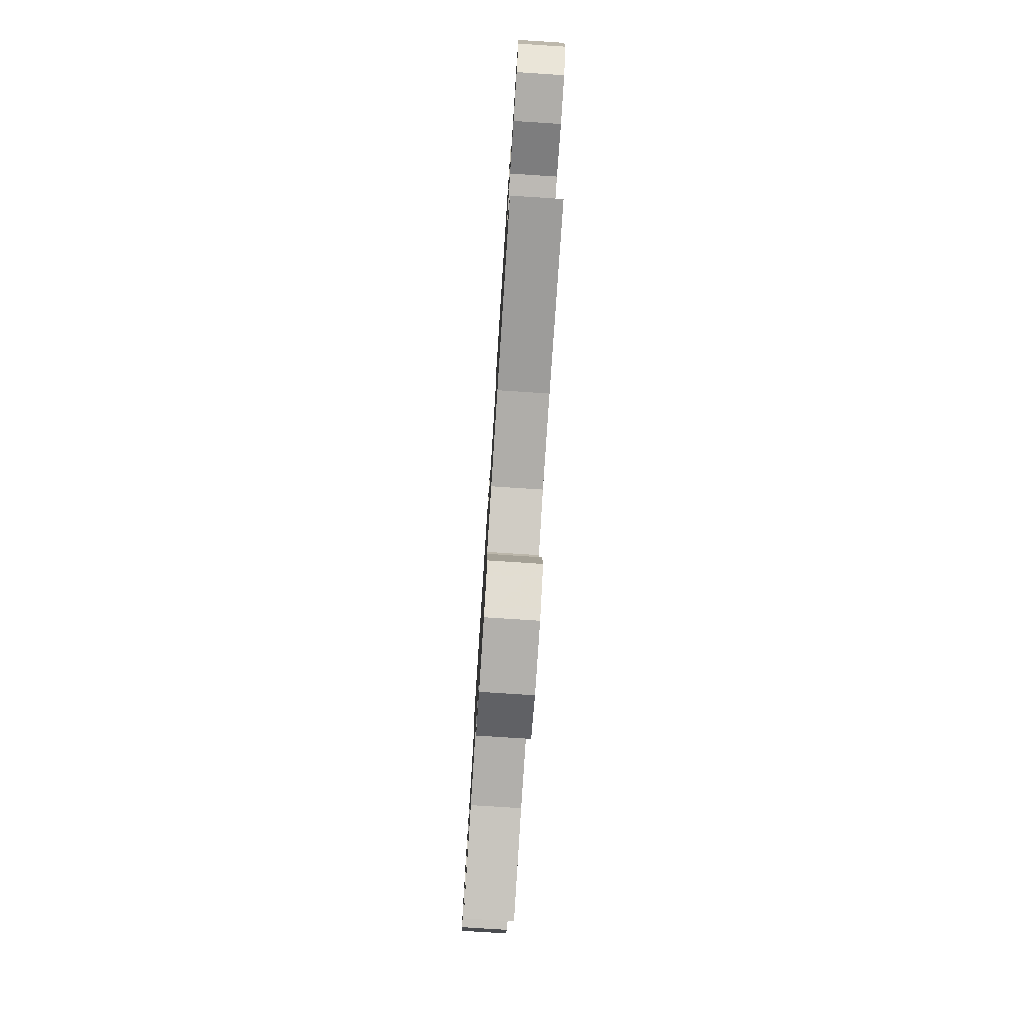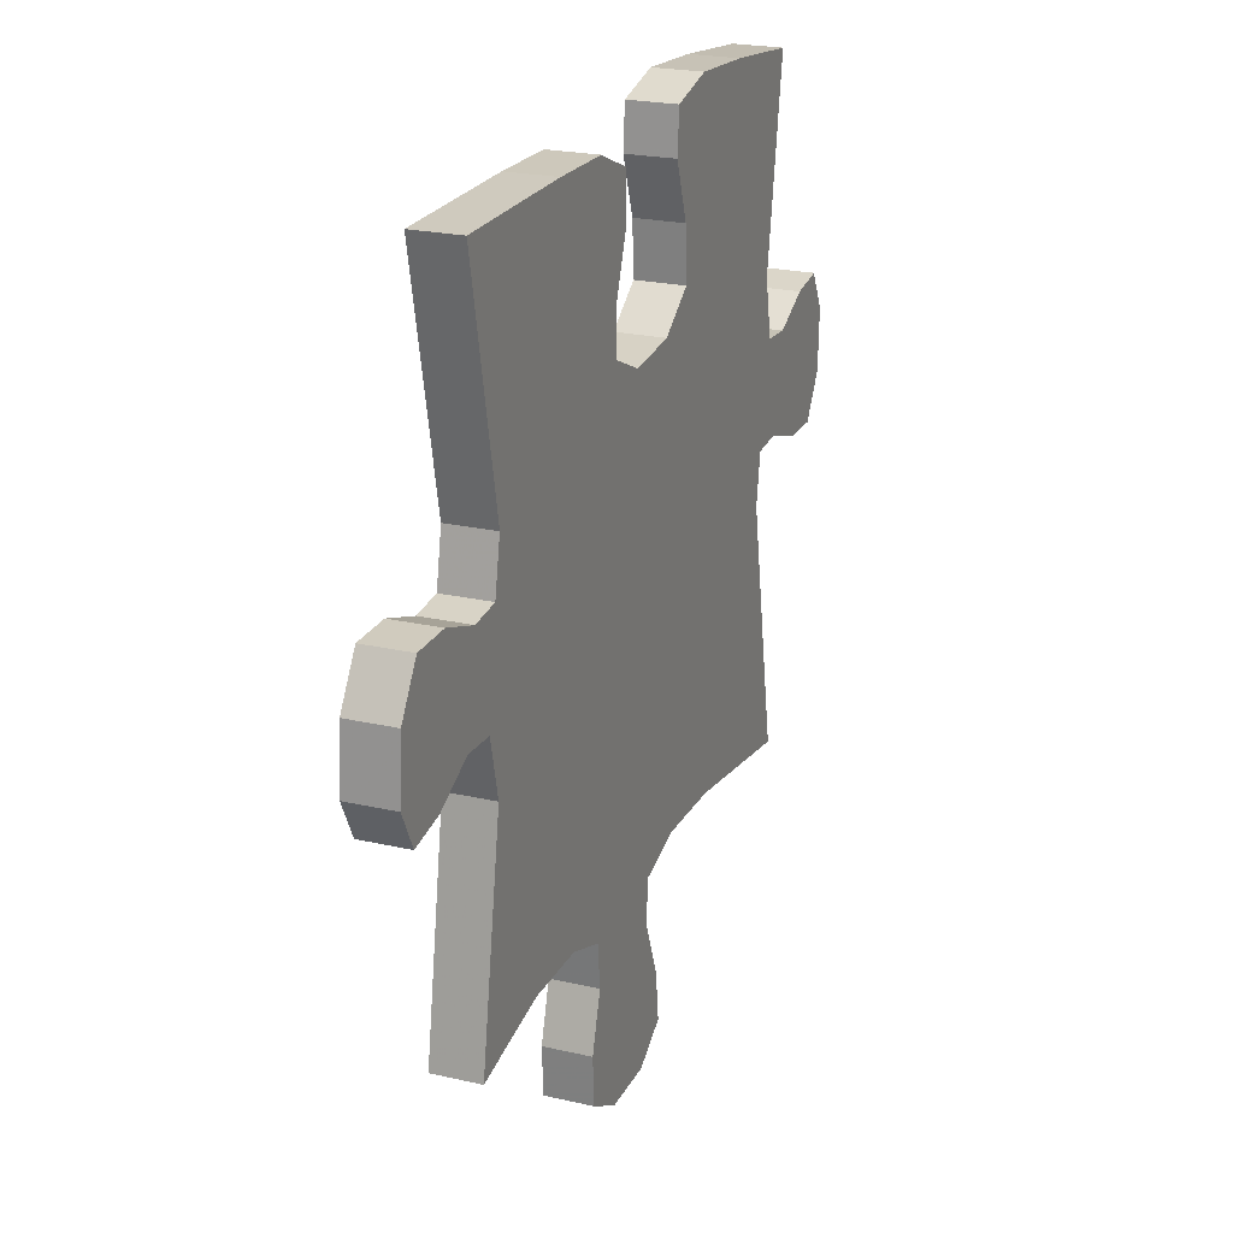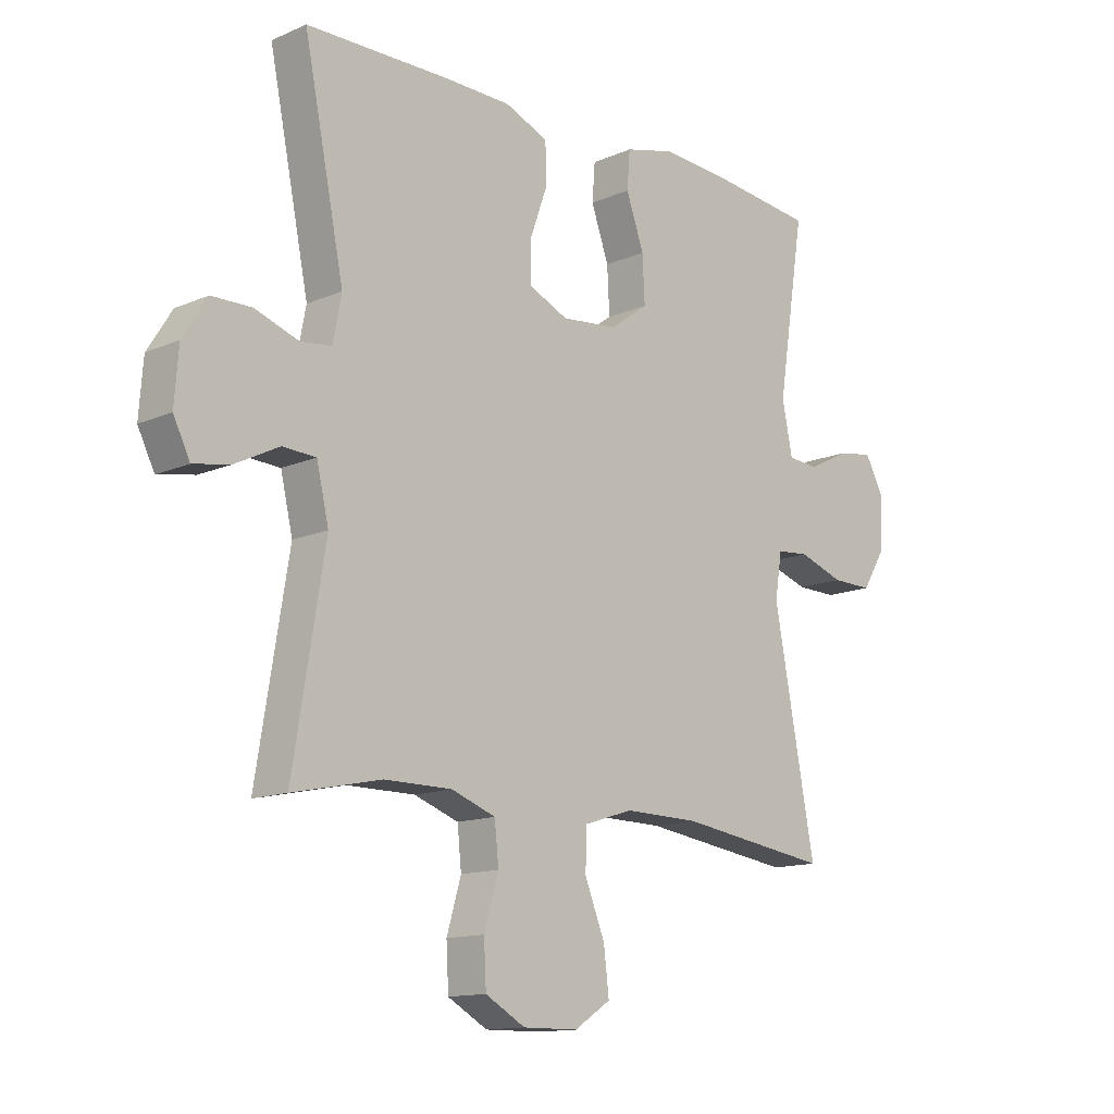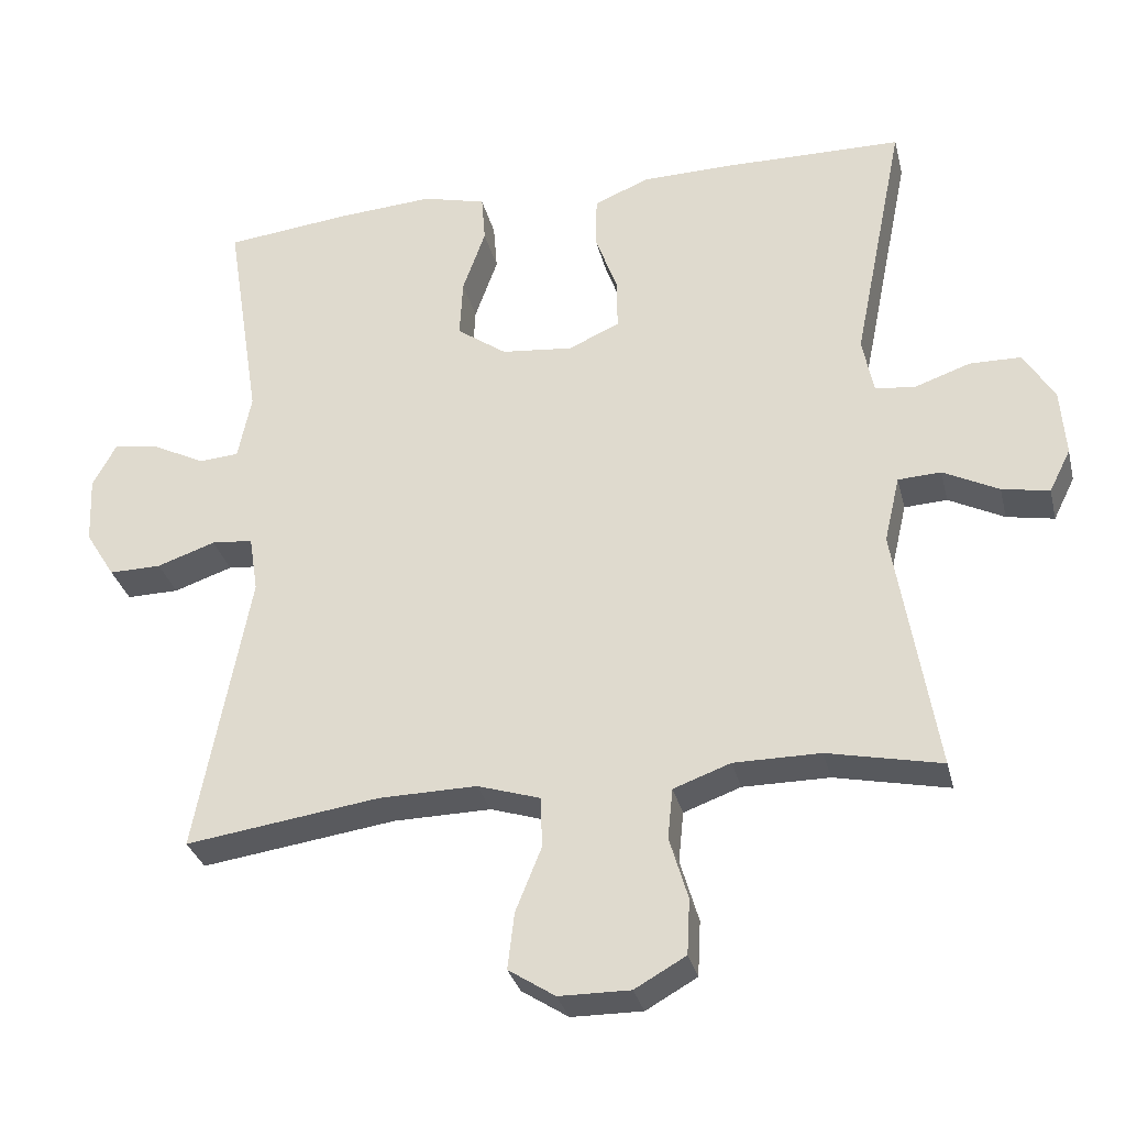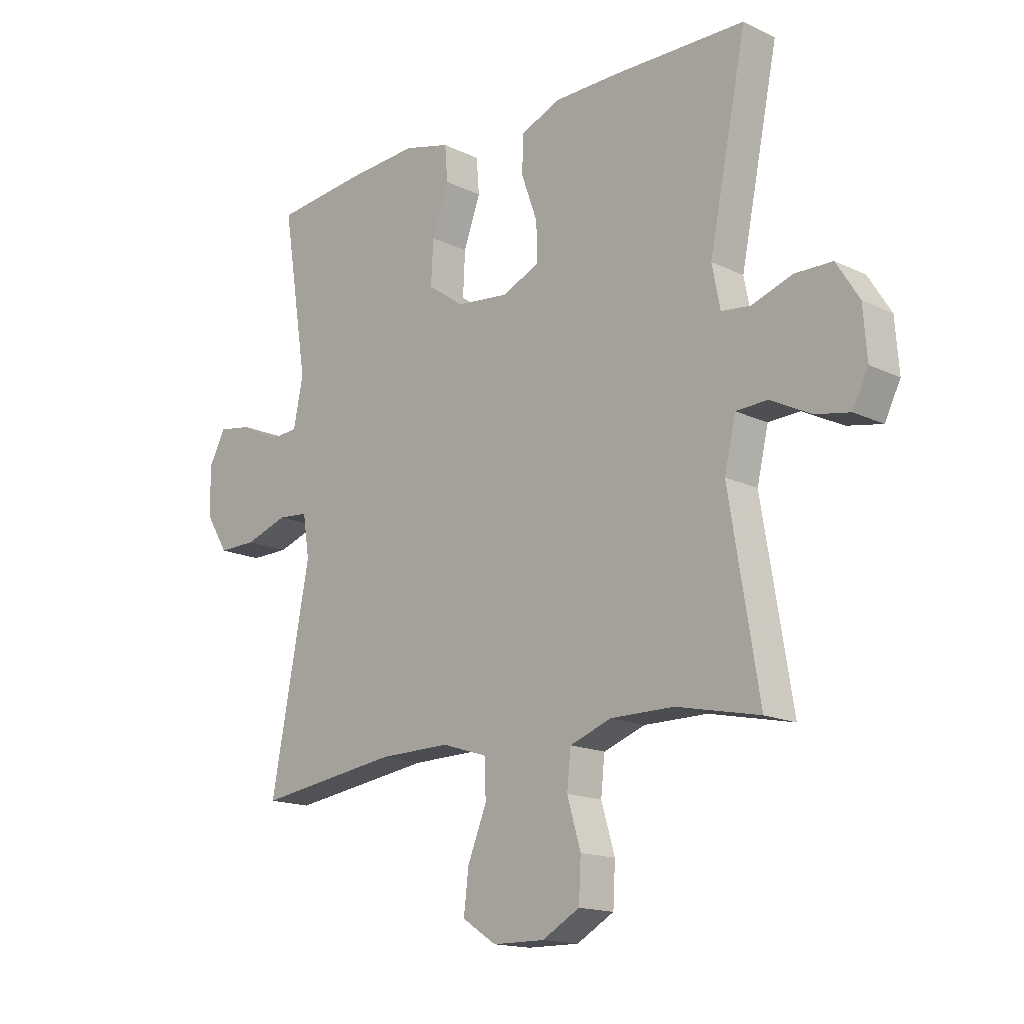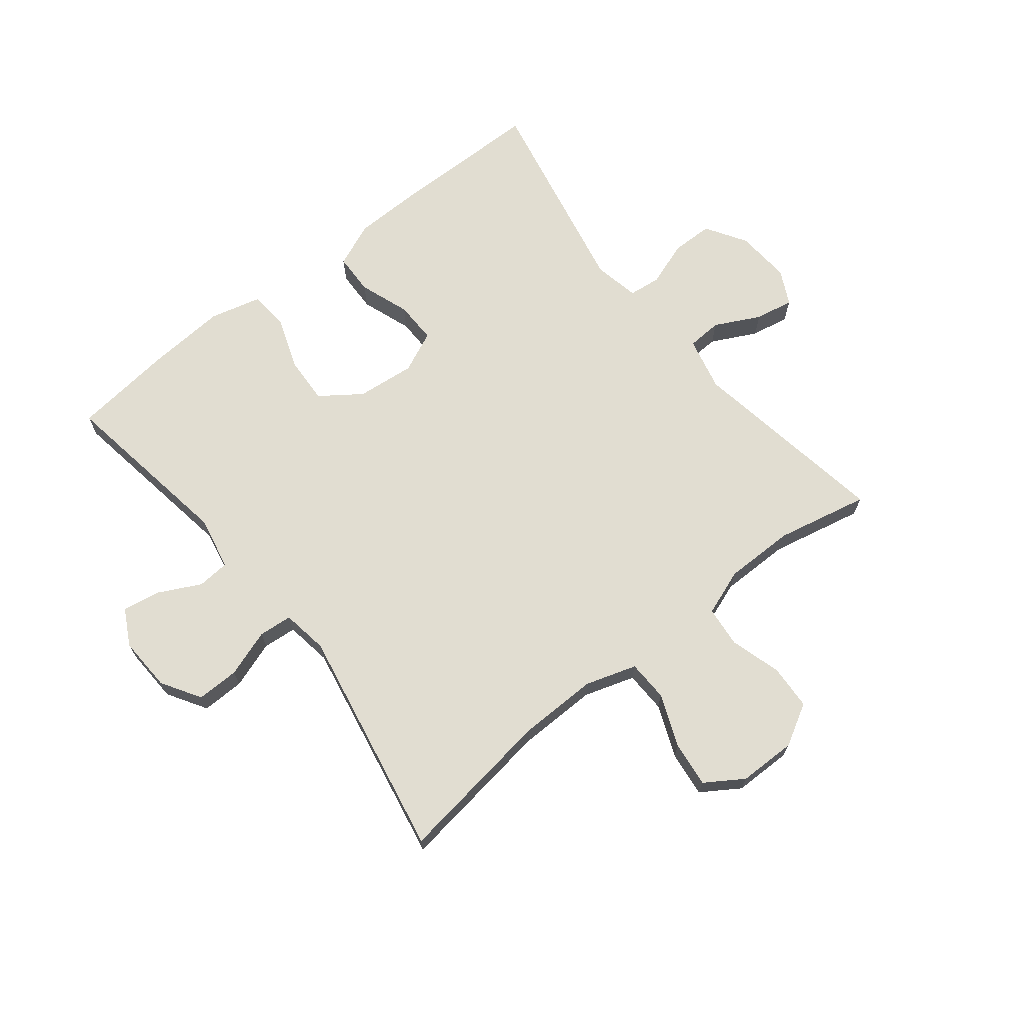
<metadata>
{"format":"obj","ext":"obj","renderer":"f3d","projection":"perspective","resolution":1024,"background":"white","views":[{"elev":-78.1,"azim":86.3,"up":"+Z"},{"elev":22.6,"azim":-68.3,"up":"+Z"},{"elev":-13.4,"azim":-45.6,"up":"+Z"},{"elev":-31.4,"azim":-166.6,"up":"+Z"},{"elev":-15.8,"azim":-135.1,"up":"+Z"},{"elev":68.7,"azim":141.5,"up":"+Y"}]}
</metadata>
<code>
v 0.5 0.07 0.5
v 0.453 0.07 0.201
v 0.471 0.07 0.112
v 0.525 0.07 0.108
v 0.596 0.07 0.144
v 0.658 0.07 0.154
v 0.69 0.07 0.094
v 0.686 0.07 0.003
v 0.646 0.07 -0.062
v 0.575 0.07 -0.061
v 0.496 0.07 -0.034
v 0.44 0.07 -0.039
v 0.428 0.07 -0.116
v 0.5 0.07 -0.5
v 0.237 0.07 -0.463
v 0.105 0.07 -0.461
v 0.02 0.07 -0.488
v 0.018 0.07 -0.557
v 0.053 0.07 -0.644
v 0.062 0.07 -0.72
v -0.001 0.07 -0.761
v -0.097 0.07 -0.762
v -0.166 0.07 -0.723
v -0.17 0.07 -0.648
v -0.145 0.07 -0.563
v -0.152 0.07 -0.495
v -0.229 0.07 -0.467
v -0.346 0.07 -0.467
v -0.5 0.07 -0.5
v -0.445 0.07 -0.164
v -0.466 0.07 -0.074
v -0.524 0.07 -0.071
v -0.599 0.07 -0.109
v -0.663 0.07 -0.121
v -0.692 0.07 -0.063
v -0.685 0.07 0.029
v -0.643 0.07 0.096
v -0.574 0.07 0.097
v -0.499 0.07 0.071
v -0.445 0.07 0.077
v -0.43 0.07 0.154
v -0.5 0.07 0.5
v -0.253 0.07 0.503
v -0.135 0.07 0.501
v -0.06 0.07 0.47
v -0.058 0.07 0.401
v -0.088 0.07 0.317
v -0.089 0.07 0.247
v -0.02 0.07 0.216
v 0.077 0.07 0.226
v 0.144 0.07 0.274
v 0.14 0.07 0.354
v 0.109 0.07 0.441
v 0.114 0.07 0.506
v 0.2 0.07 0.528
v 0.331 0.07 0.519
v 0.5 0 0.5
v 0.453 0 0.201
v 0.471 0 0.112
v 0.525 0 0.108
v 0.596 0 0.144
v 0.658 0 0.154
v 0.69 0 0.094
v 0.686 0 0.003
v 0.646 0 -0.062
v 0.575 0 -0.061
v 0.496 0 -0.034
v 0.44 0 -0.039
v 0.428 0 -0.116
v 0.5 0 -0.5
v 0.237 0 -0.463
v 0.105 0 -0.461
v 0.02 0 -0.488
v 0.018 0 -0.557
v 0.053 0 -0.644
v 0.062 0 -0.72
v -0.001 0 -0.761
v -0.097 0 -0.762
v -0.166 0 -0.723
v -0.17 0 -0.648
v -0.145 0 -0.563
v -0.152 0 -0.495
v -0.229 0 -0.467
v -0.346 0 -0.467
v -0.5 0 -0.5
v -0.445 0 -0.164
v -0.466 0 -0.074
v -0.524 0 -0.071
v -0.599 0 -0.109
v -0.663 0 -0.121
v -0.692 0 -0.063
v -0.685 0 0.029
v -0.643 0 0.096
v -0.574 0 0.097
v -0.499 0 0.071
v -0.445 0 0.077
v -0.43 0 0.154
v -0.5 0 0.5
v -0.253 0 0.503
v -0.135 0 0.501
v -0.06 0 0.47
v -0.058 0 0.401
v -0.088 0 0.317
v -0.089 0 0.247
v -0.02 0 0.216
v 0.077 0 0.226
v 0.144 0 0.274
v 0.14 0 0.354
v 0.109 0 0.441
v 0.114 0 0.506
v 0.2 0 0.528
v 0.331 0 0.519
f 55 56 1 2
f 52 53 54 55
f 51 52 55 2
f 50 51 2 3
f 49 50 3
f 44 45 46 47
f 44 47 48
f 41 42 43 44
f 40 41 44 48
f 36 37 38 39
f 36 39 40
f 35 36 40
f 32 33 34 35
f 32 35 40 48
f 28 29 30
f 27 28 30 31
f 26 27 31
f 22 23 24 25
f 22 25 26
f 21 22 26
f 18 19 20 21
f 17 18 21 26
f 16 17 26 31
f 13 14 15
f 12 13 15 16
f 8 9 10 11
f 8 11 12
f 7 8 12
f 4 5 6 7
f 3 4 7 12
f 49 3 12 16
f 31 32 48 49
f 16 31 49
f 58 57 112 111
f 111 110 109 108
f 58 111 108 107
f 59 58 107 106
f 59 106 105
f 103 102 101 100
f 104 103 100
f 100 99 98 97
f 104 100 97 96
f 95 94 93 92
f 96 95 92
f 96 92 91
f 91 90 89 88
f 104 96 91 88
f 86 85 84
f 87 86 84 83
f 87 83 82
f 81 80 79 78
f 82 81 78
f 82 78 77
f 77 76 75 74
f 82 77 74 73
f 87 82 73 72
f 71 70 69
f 72 71 69 68
f 67 66 65 64
f 68 67 64
f 68 64 63
f 63 62 61 60
f 68 63 60 59
f 72 68 59 105
f 105 104 88 87
f 105 87 72
f 1 57 58 2
f 2 58 59 3
f 3 59 60 4
f 4 60 61 5
f 5 61 62 6
f 6 62 63 7
f 7 63 64 8
f 8 64 65 9
f 9 65 66 10
f 10 66 67 11
f 11 67 68 12
f 12 68 69 13
f 13 69 70 14
f 14 70 71 15
f 15 71 72 16
f 16 72 73 17
f 17 73 74 18
f 18 74 75 19
f 19 75 76 20
f 20 76 77 21
f 21 77 78 22
f 22 78 79 23
f 23 79 80 24
f 24 80 81 25
f 25 81 82 26
f 26 82 83 27
f 27 83 84 28
f 28 84 85 29
f 29 85 86 30
f 30 86 87 31
f 31 87 88 32
f 32 88 89 33
f 33 89 90 34
f 34 90 91 35
f 35 91 92 36
f 36 92 93 37
f 37 93 94 38
f 38 94 95 39
f 39 95 96 40
f 40 96 97 41
f 41 97 98 42
f 42 98 99 43
f 43 99 100 44
f 44 100 101 45
f 45 101 102 46
f 46 102 103 47
f 47 103 104 48
f 48 104 105 49
f 49 105 106 50
f 50 106 107 51
f 51 107 108 52
f 52 108 109 53
f 53 109 110 54
f 54 110 111 55
f 55 111 112 56
f 56 112 57 1

</code>
